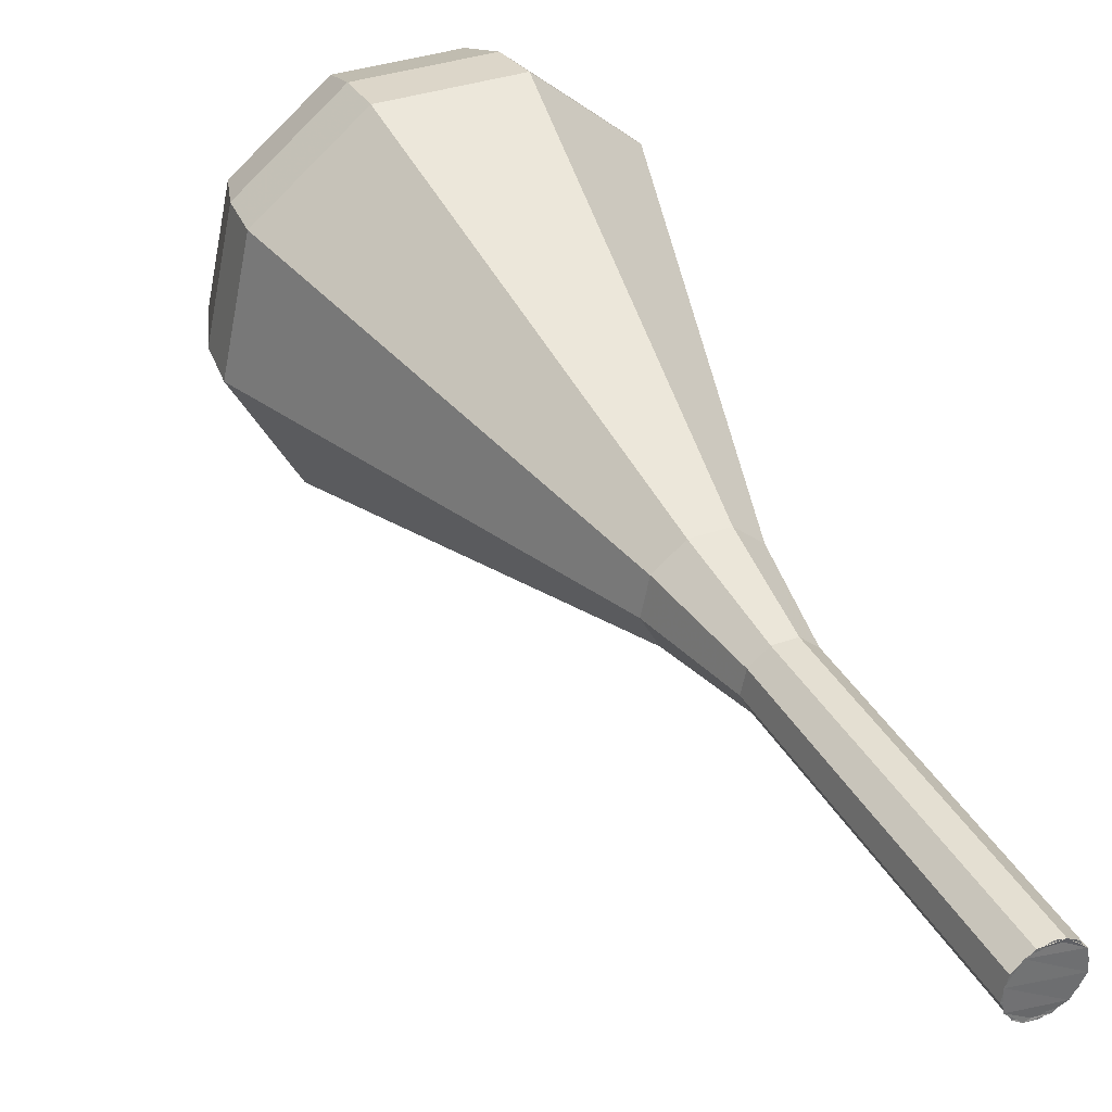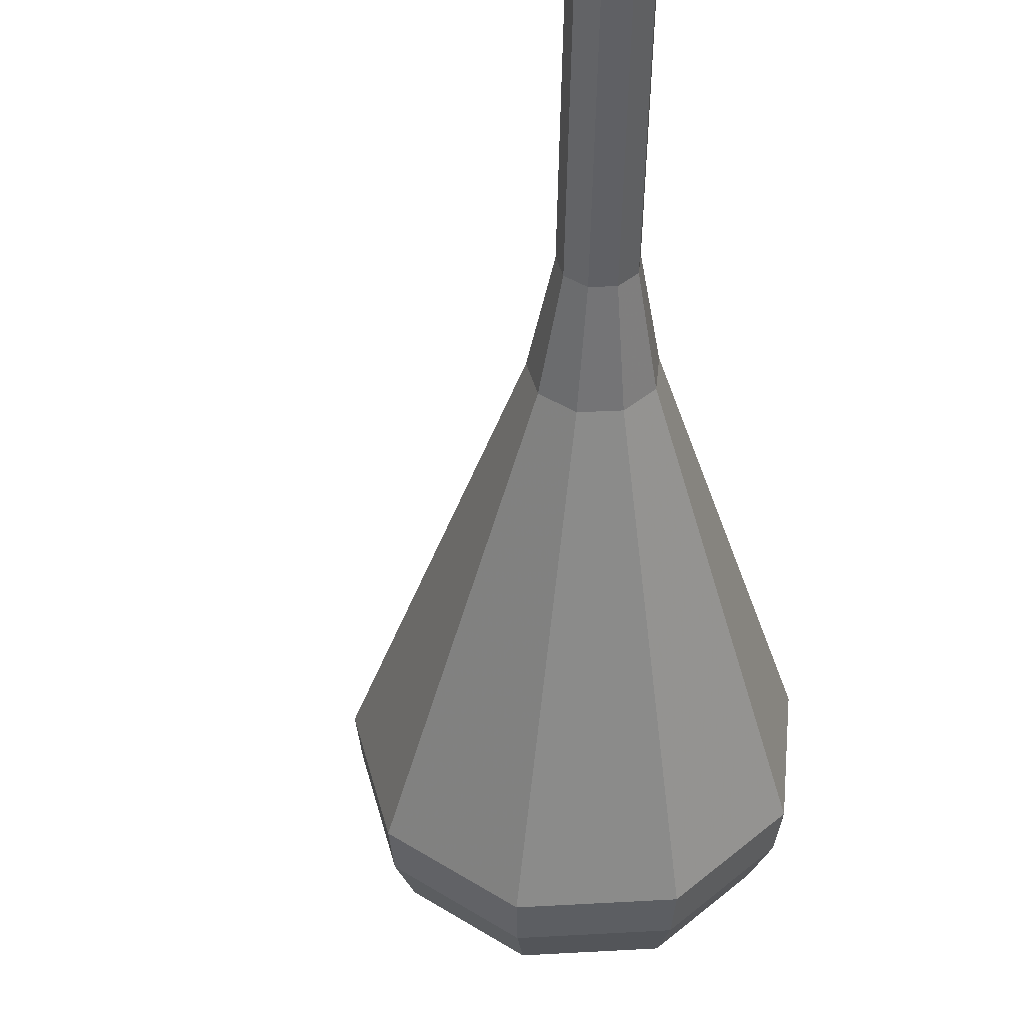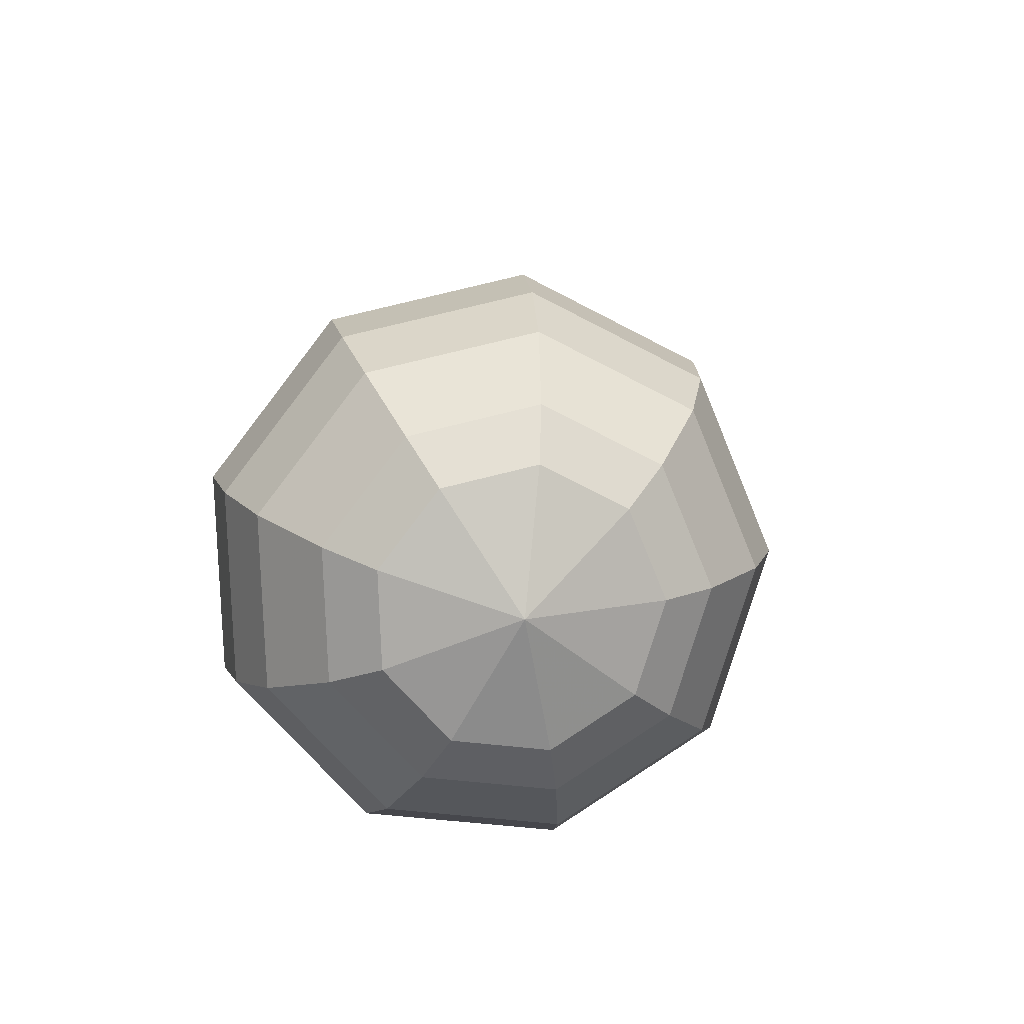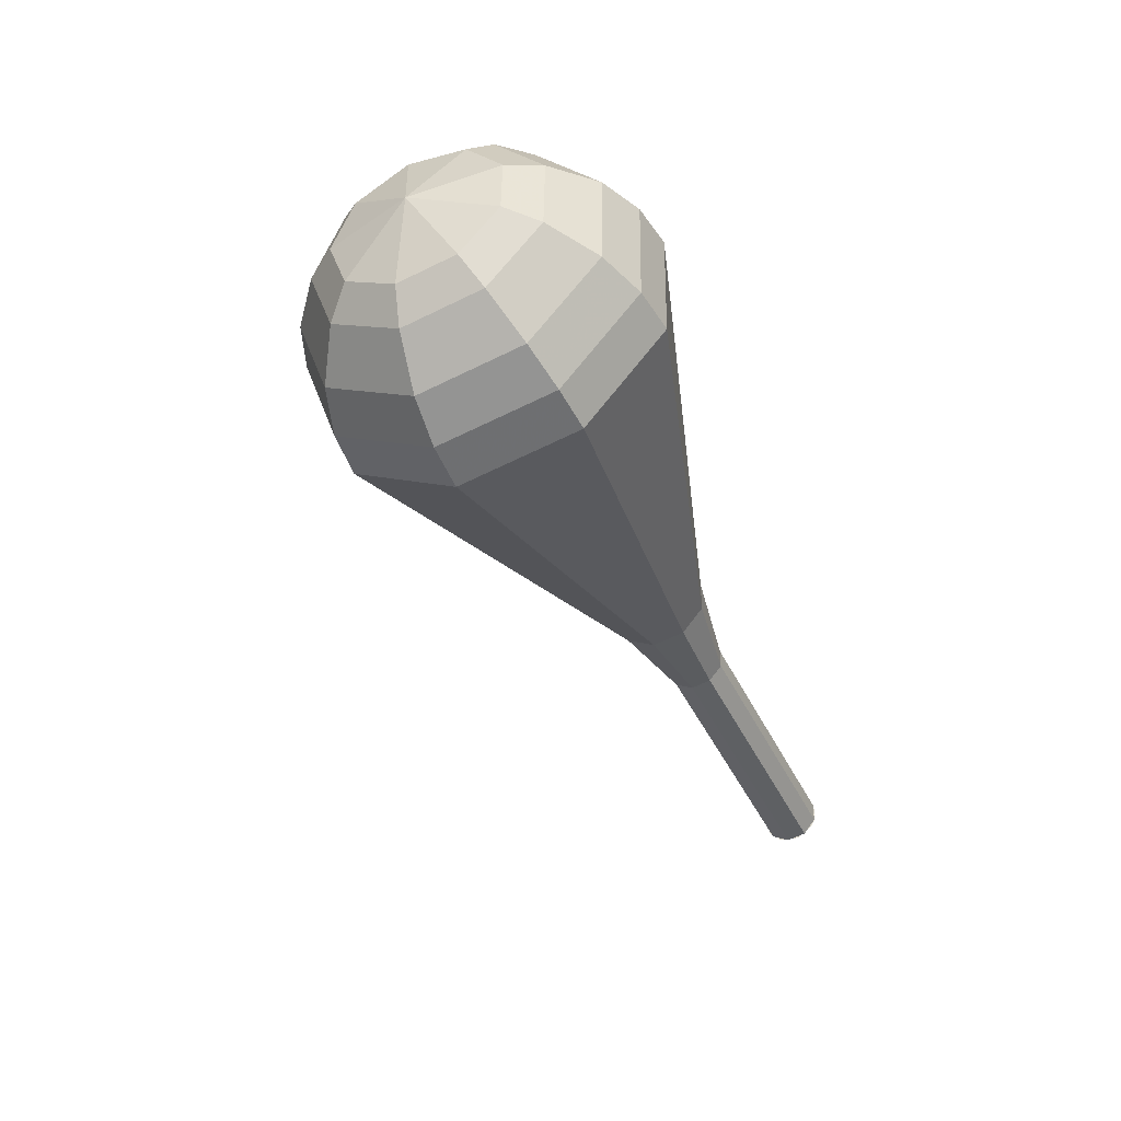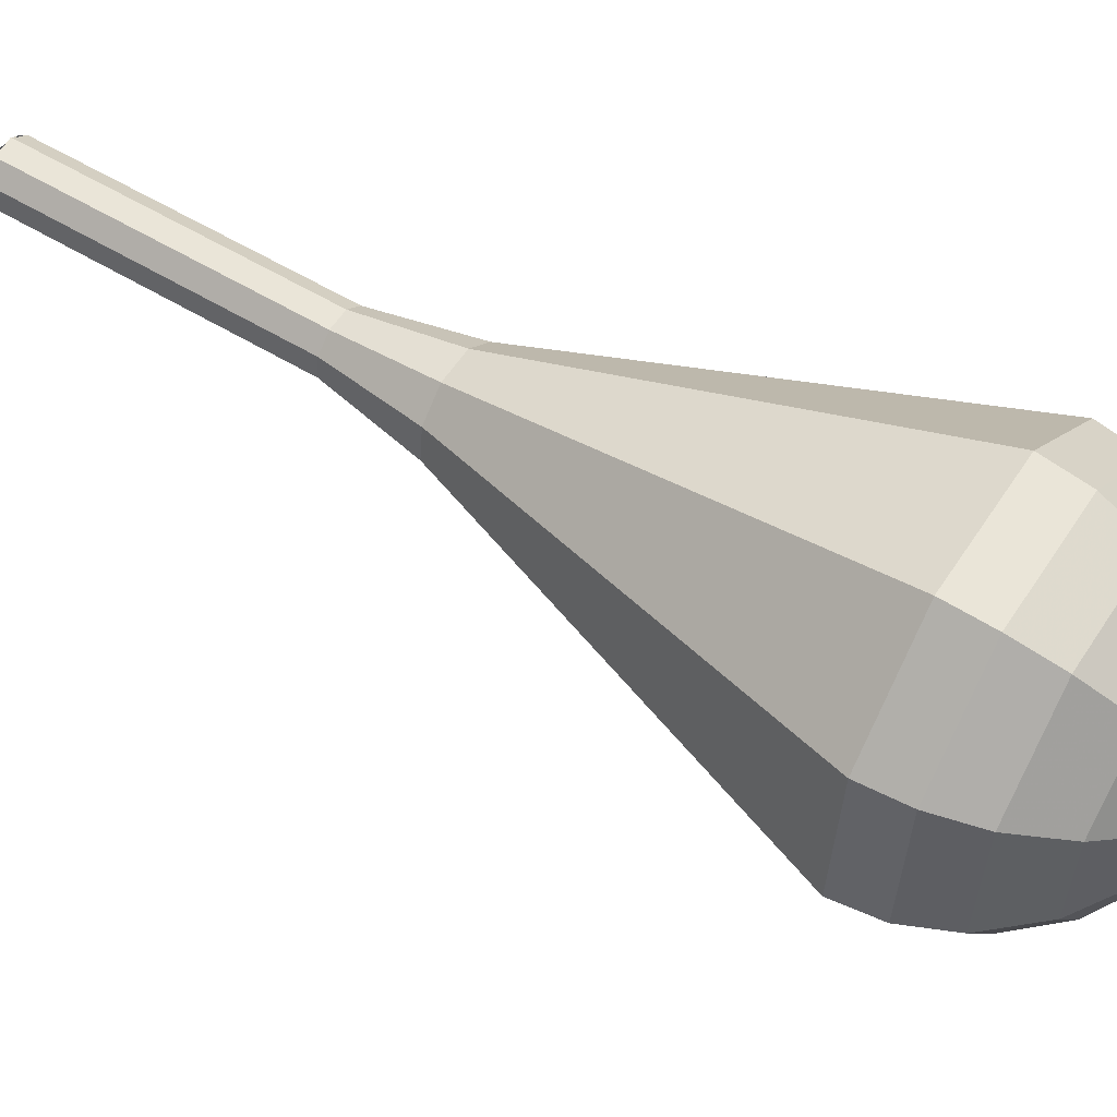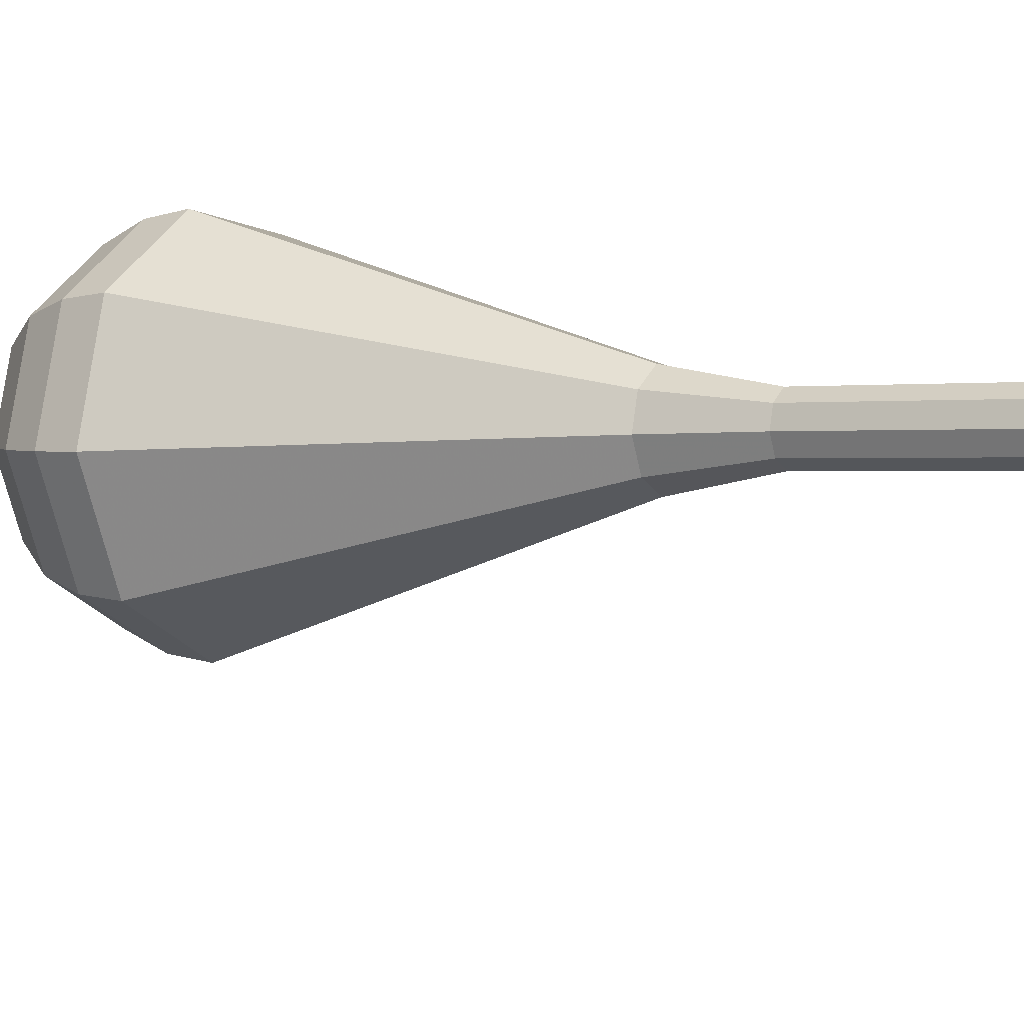
<metadata>
{"format":"obj","ext":"obj","renderer":"f3d","projection":"perspective","resolution":1024,"background":"white","views":[{"elev":66.5,"azim":162.2,"up":"+Y"},{"elev":-20.4,"azim":-169.1,"up":"+Y"},{"elev":-14.6,"azim":3.3,"up":"+Y"},{"elev":59.7,"azim":141.2,"up":"+Z"},{"elev":-73.3,"azim":-99.8,"up":"+Y"},{"elev":55.9,"azim":121.3,"up":"+Y"}]}
</metadata>
<code>
g tube1
v 149 169.8 122
v 149 169 121.6
v 148.5 168.3 121.4
v 147.7 168.1 121.5
v 147 168.4 121.8
v 146.7 169 122.2
v 146.9 169.8 122.5
v 147.6 170.3 122.6
v 148.4 170.3 122.4
v 149 169.8 122
v 146.7 168.7 122
v 147.3 168.2 121.6
v 148.1 168.1 121.4
v 148.8 168.6 121.5
v 149.1 169.3 121.8
v 148.8 170 122.2
v 148.1 170.3 122.5
v 147.2 170.1 122.6
v 146.7 169.5 122.4
v 146.7 168.7 122
v 147.5 166.9 125.6
v 148 166.4 125.2
v 148.9 166.4 125
v 149.6 166.8 125.1
v 149.9 167.6 125.4
v 149.6 168.2 125.8
v 148.8 168.6 126.1
v 148 168.3 126.2
v 147.5 167.7 126
v 147.5 166.9 125.6
v 148.3 165.2 129.2
v 148.8 164.6 128.9
v 149.6 164.6 128.7
v 150.4 165 128.7
v 150.6 165.8 129
v 150.3 166.5 129.4
v 149.6 166.8 129.7
v 148.8 166.6 129.8
v 148.2 165.9 129.6
v 148.3 165.2 129.2
v 149 163.4 132.9
v 149.6 162.9 132.5
v 150.4 162.8 132.3
v 151.1 163.3 132.4
v 151.4 164 132.7
v 151.1 164.7 133.1
v 150.4 165 133.4
v 149.5 164.8 133.4
v 149 164.2 133.2
v 149 163.4 132.9
v 149.1 161.3 136.5
v 150 160.4 135.9
v 151.3 160.4 135.6
v 152.5 161.1 135.7
v 152.9 162.3 136.2
v 152.4 163.4 136.8
v 151.3 163.9 137.3
v 149.9 163.6 137.4
v 149.1 162.5 137.1
v 149.1 161.3 136.5
v 148.1 156.7 143.7
v 150.2 154.6 142.3
v 153.3 154.4 141.5
v 156.1 156.2 141.8
v 157.1 159 143
v 156 161.6 144.5
v 153.2 162.8 145.7
v 150.1 162 146
v 148.1 159.6 145.2
v 148.1 156.7 143.7
v 147.1 152 151
v 150.4 148.8 148.7
v 155.4 148.5 147.5
v 159.7 151.2 147.9
v 161.4 155.7 149.8
v 159.6 159.9 152.2
v 155.2 161.7 154.1
v 150.2 160.5 154.5
v 147 156.6 153.3
v 147.1 152 151
v 147.7 151.3 152.7
v 150.9 148.2 150.5
v 155.7 147.9 149.3
v 159.9 150.5 149.7
v 161.5 154.9 151.5
v 159.7 158.9 153.8
v 155.5 160.7 155.6
v 150.7 159.5 156
v 147.6 155.8 154.9
v 147.7 151.3 152.7
v 148.7 150.8 154.3
v 151.6 148 152.3
v 155.9 147.8 151.3
v 159.6 150.1 151.7
v 161.1 154 153.3
v 159.5 157.6 155.4
v 155.7 159.2 157
v 151.4 158.1 157.3
v 148.7 154.8 156.3
v 148.7 150.8 154.3
v 150.5 150.6 156
v 152.7 148.5 154.5
v 156 148.3 153.7
v 158.8 150.1 153.9
v 159.9 153 155.2
v 158.7 155.8 156.8
v 155.8 157 158
v 152.6 156.2 158.3
v 150.4 153.6 157.5
v 150.5 150.6 156
v 151.9 150.7 156.8
v 153.5 149.2 155.7
v 155.9 149 155.1
v 158 150.3 155.3
v 158.8 152.5 156.2
v 157.9 154.5 157.4
v 155.8 155.4 158.3
v 153.4 154.8 158.5
v 151.9 153 157.9
v 151.9 150.7 156.8
v 155.4 151.8 157.6
v 155.4 151.8 157.6
v 155.4 151.8 157.6
v 155.4 151.8 157.6
v 155.4 151.8 157.6
v 155.4 151.8 157.6
v 155.4 151.8 157.6
v 155.4 151.8 157.6
v 155.4 151.8 157.6
v 155.4 151.8 157.6
f 1 2 12
f 12 11 1
f 2 3 13
f 13 12 2
f 3 4 14
f 14 13 3
f 4 5 15
f 15 14 4
f 5 6 16
f 16 15 5
f 6 7 17
f 17 16 6
f 7 8 18
f 18 17 7
f 8 9 19
f 19 18 8
f 9 10 20
f 20 19 9
f 11 12 22
f 22 21 11
f 12 13 23
f 23 22 12
f 13 14 24
f 24 23 13
f 14 15 25
f 25 24 14
f 15 16 26
f 26 25 15
f 16 17 27
f 27 26 16
f 17 18 28
f 28 27 17
f 18 19 29
f 29 28 18
f 19 20 30
f 30 29 19
f 21 22 32
f 32 31 21
f 22 23 33
f 33 32 22
f 23 24 34
f 34 33 23
f 24 25 35
f 35 34 24
f 25 26 36
f 36 35 25
f 26 27 37
f 37 36 26
f 27 28 38
f 38 37 27
f 28 29 39
f 39 38 28
f 29 30 40
f 40 39 29
f 31 32 42
f 42 41 31
f 32 33 43
f 43 42 32
f 33 34 44
f 44 43 33
f 34 35 45
f 45 44 34
f 35 36 46
f 46 45 35
f 36 37 47
f 47 46 36
f 37 38 48
f 48 47 37
f 38 39 49
f 49 48 38
f 39 40 50
f 50 49 39
f 41 42 52
f 52 51 41
f 42 43 53
f 53 52 42
f 43 44 54
f 54 53 43
f 44 45 55
f 55 54 44
f 45 46 56
f 56 55 45
f 46 47 57
f 57 56 46
f 47 48 58
f 58 57 47
f 48 49 59
f 59 58 48
f 49 50 60
f 60 59 49
f 51 52 62
f 62 61 51
f 52 53 63
f 63 62 52
f 53 54 64
f 64 63 53
f 54 55 65
f 65 64 54
f 55 56 66
f 66 65 55
f 56 57 67
f 67 66 56
f 57 58 68
f 68 67 57
f 58 59 69
f 69 68 58
f 59 60 70
f 70 69 59
f 61 62 72
f 72 71 61
f 62 63 73
f 73 72 62
f 63 64 74
f 74 73 63
f 64 65 75
f 75 74 64
f 65 66 76
f 76 75 65
f 66 67 77
f 77 76 66
f 67 68 78
f 78 77 67
f 68 69 79
f 79 78 68
f 69 70 80
f 80 79 69
f 71 72 82
f 82 81 71
f 72 73 83
f 83 82 72
f 73 74 84
f 84 83 73
f 74 75 85
f 85 84 74
f 75 76 86
f 86 85 75
f 76 77 87
f 87 86 76
f 77 78 88
f 88 87 77
f 78 79 89
f 89 88 78
f 79 80 90
f 90 89 79
f 81 82 92
f 92 91 81
f 82 83 93
f 93 92 82
f 83 84 94
f 94 93 83
f 84 85 95
f 95 94 84
f 85 86 96
f 96 95 85
f 86 87 97
f 97 96 86
f 87 88 98
f 98 97 87
f 88 89 99
f 99 98 88
f 89 90 100
f 100 99 89
f 91 92 102
f 102 101 91
f 92 93 103
f 103 102 92
f 93 94 104
f 104 103 93
f 94 95 105
f 105 104 94
f 95 96 106
f 106 105 95
f 96 97 107
f 107 106 96
f 97 98 108
f 108 107 97
f 98 99 109
f 109 108 98
f 99 100 110
f 110 109 99
f 101 102 112
f 112 111 101
f 102 103 113
f 113 112 102
f 103 104 114
f 114 113 103
f 104 105 115
f 115 114 104
f 105 106 116
f 116 115 105
f 106 107 117
f 117 116 106
f 107 108 118
f 118 117 107
f 108 109 119
f 119 118 108
f 109 110 120
f 120 119 109
f 111 112 122
f 122 121 111
f 112 113 123
f 123 122 112
f 113 114 124
f 124 123 113
f 114 115 125
f 125 124 114
f 115 116 126
f 126 125 115
f 116 117 127
f 127 126 116
f 117 118 128
f 128 127 117
f 118 119 129
f 129 128 118
f 119 120 130
f 130 129 119

</code>
